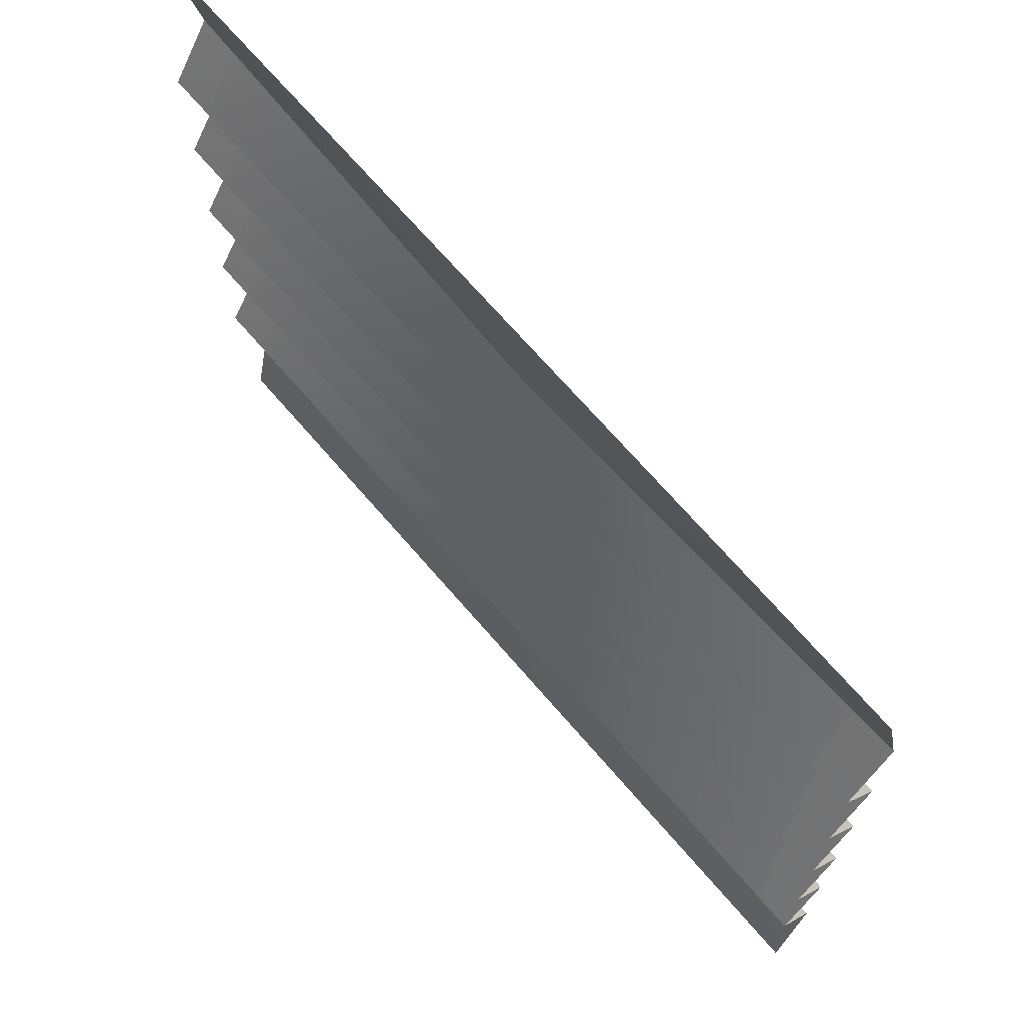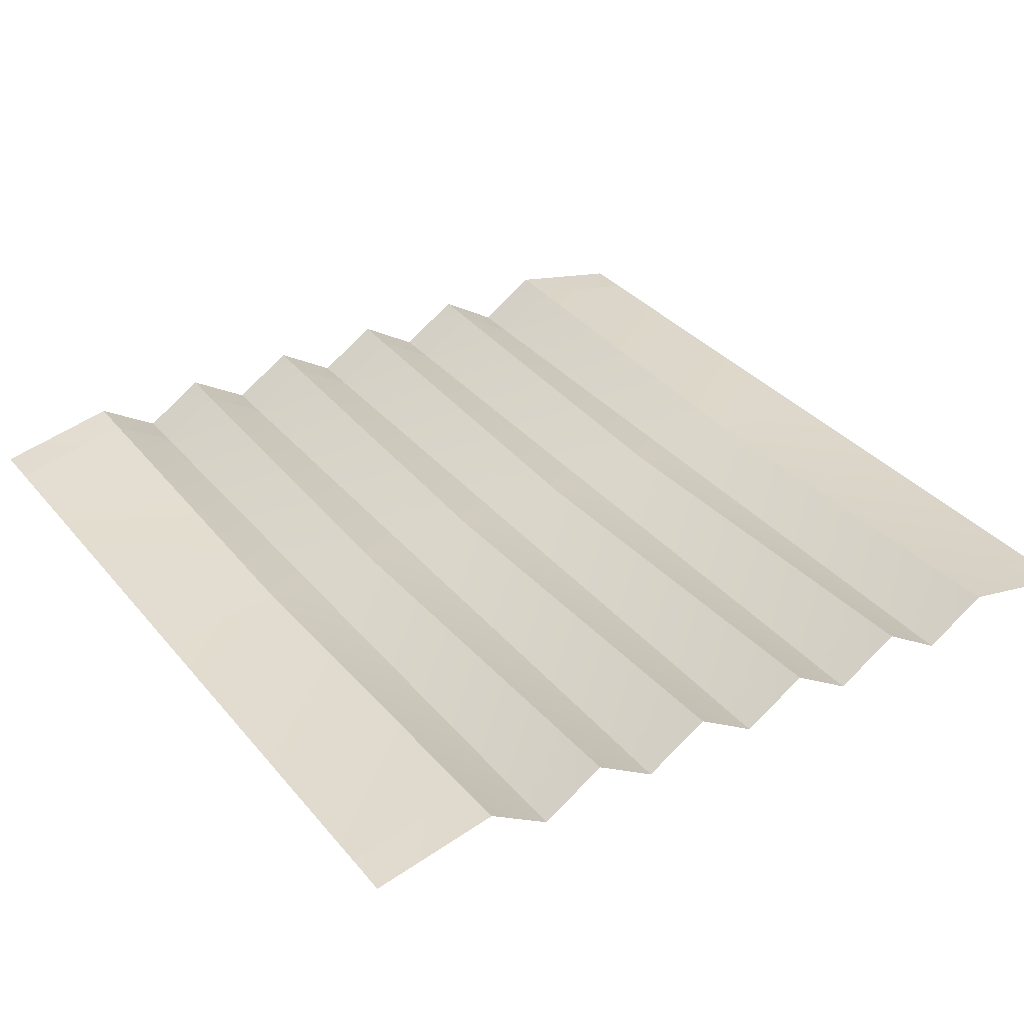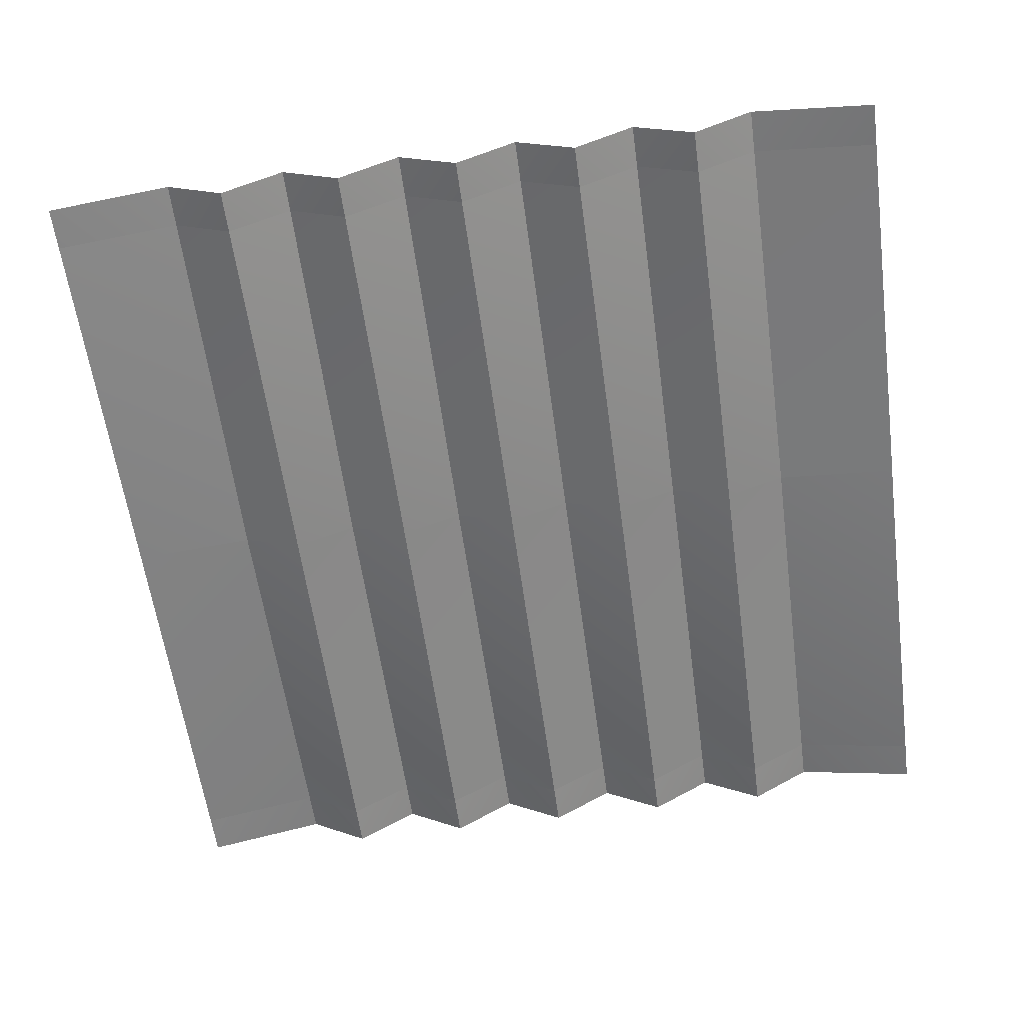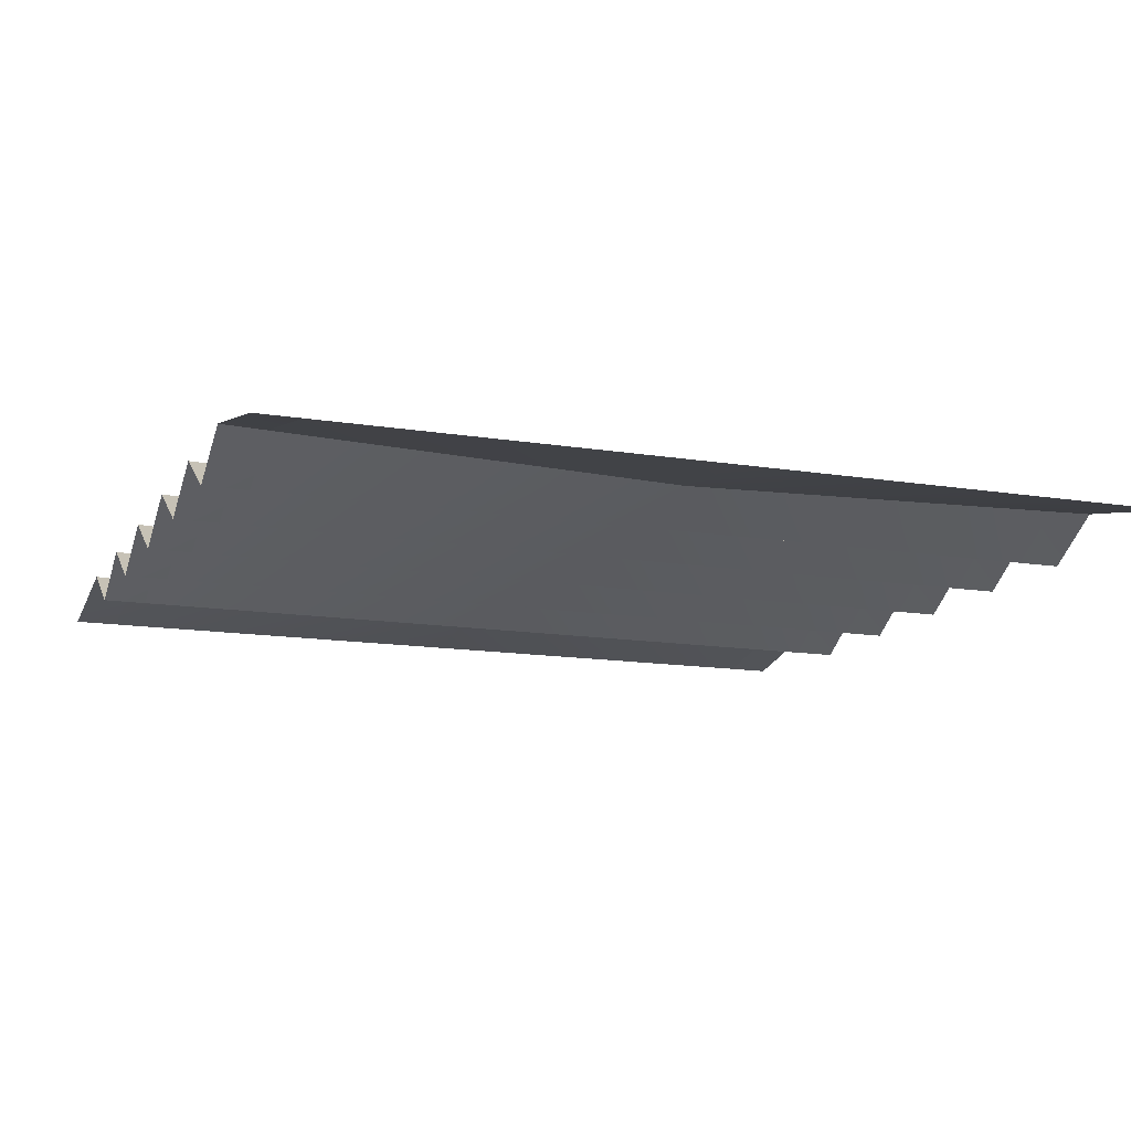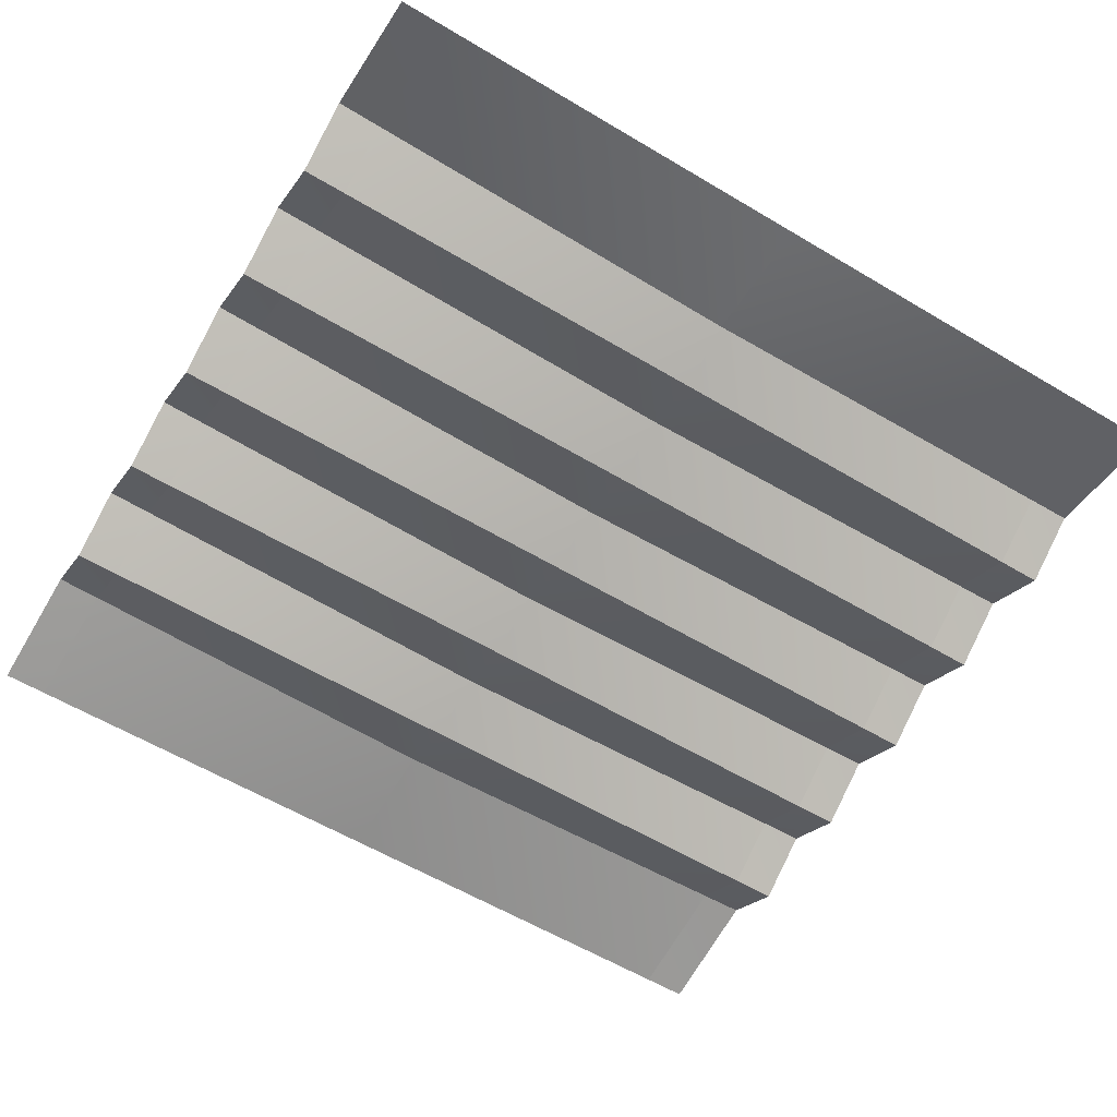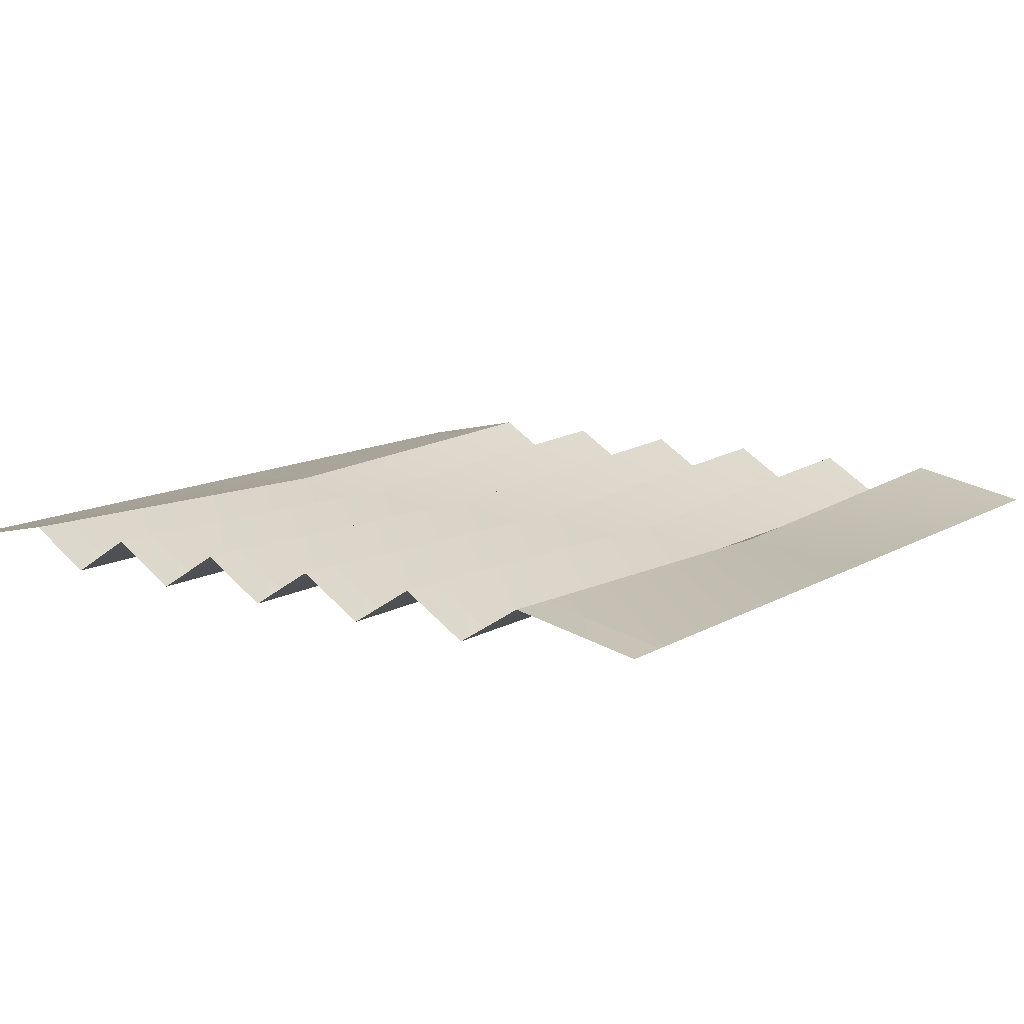
<metadata>
{"format":"obj","ext":"obj","renderer":"f3d","projection":"perspective","resolution":1024,"background":"white","views":[{"elev":69.4,"azim":49.3,"up":"+Z"},{"elev":34.1,"azim":-123.5,"up":"+Y"},{"elev":-59.6,"azim":97.7,"up":"+Y"},{"elev":-13.3,"azim":159.3,"up":"+Y"},{"elev":-59.3,"azim":-31.5,"up":"+Y"},{"elev":11.5,"azim":-54.9,"up":"+Y"}]}
</metadata>
<code>
o CropFieldMiddle
v 10 -0.15 -7.857
v 10 0.3 -8.569
v -0 0.3 -8.569
v 0 -0.15 -7.857
v 10 2e-06 -10
v -0 2e-06 -10
v 5 0.15 -8.569
v 5 -2e-06 -10
v 9.5 -0.15 -7.857
v 9.5 -2e-06 -10
v 9.5 0.285 -8.569
v 0.5 0.285 -8.569
v 0.5 -0.15 -7.857
v 0.5 -2e-06 -10
v 0 0.3 -1.429
v 10 0.3 -1.429
v 0 -0 0
v 10 -0 0
v 5 0.15 -1.429
v 5 -0.15 -2.143
v 5 -1e-06 0
v 9.5 0.285 -1.429
v 9.5 -1e-06 0
v 0.5 -1e-06 0
v 0.5 0.285 -1.429
v 0 0.3 -2.857
v 10 0.3 -2.857
v 10 -0.15 -2.143
v 0 -0.15 -2.143
v 5 0.15 -2.857
v 9.5 0.285 -2.857
v 9.5 -0.15 -2.143
v 0.5 0.285 -2.857
v 0.5 -0.15 -2.143
v 10 -0.15 -5
v 0 -0.15 -5
v 9.5 -0.15 -5
v 0 0.3 -4.286
v 10 0.3 -4.286
v 10 -0.15 -3.571
v 0 -0.15 -3.571
v 5 0.15 -4.286
v 5 -0.15 -3.571
v 9.5 0.285 -4.286
v 9.5 -0.15 -3.571
v 0.5 -0.15 -5
v 0.5 0.285 -4.286
v 0.5 -0.15 -3.571
v 0 -0.15 -6.429
v 9.5 -0.15 -6.429
v 0 0.3 -5.714
v 10 0.3 -5.714
v 5 0.15 -5.714
v 5 -0.15 -5
v 9.5 0.285 -5.714
v 0.5 0.285 -5.714
v 5 -0.15 -7.857
v 0 0.3 -7.143
v 10 0.3 -7.143
v 10 -0.15 -6.429
v 5 0.15 -7.143
v 5 -0.15 -6.429
v 9.5 0.285 -7.143
v 0.5 0.285 -7.143
v 0.5 -0.15 -6.429
v 0.5 -0.15 -7.857
v 0.5 -0.15 -7.857
v 0.5 -0.15 -7.857
v 0.5 0.285 -8.569
v 0.5 0.285 -8.569
v 0.5 0.285 -8.569
v -0 0.3 -8.569
v 0 -0.15 -7.857
v 0.5 -2e-06 -10
v 9.5 0.285 -8.569
v 9.5 0.285 -8.569
v 9.5 0.285 -8.569
v 9.5 -2e-06 -10
v 5 -2e-06 -10
v 5 0.15 -8.569
v 5 0.15 -8.569
v 5 0.15 -8.569
v 9.5 -0.15 -7.857
v 9.5 -0.15 -7.857
v 9.5 -0.15 -7.857
v 5 -0.15 -7.857
v 5 -0.15 -7.857
v 5 -0.15 -7.857
v 10 -0.15 -7.857
v 10 0.3 -8.569
v 9.5 -0.15 -2.143
v 9.5 -0.15 -2.143
v 9.5 -0.15 -2.143
v 9.5 0.285 -1.429
v 9.5 0.285 -1.429
v 9.5 0.285 -1.429
v 10 0.3 -1.429
v 10 -0.15 -2.143
v 9.5 -1e-06 0
v 0.5 0.285 -1.429
v 0.5 0.285 -1.429
v 0.5 0.285 -1.429
v 0.5 -1e-06 0
v 5 -1e-06 0
v 5 0.15 -1.429
v 5 0.15 -1.429
v 5 0.15 -1.429
v 0.5 -0.15 -2.143
v 0.5 -0.15 -2.143
v 0.5 -0.15 -2.143
v 5 -0.15 -2.143
v 5 -0.15 -2.143
v 5 -0.15 -2.143
v 0 -0.15 -2.143
v 0 0.3 -1.429
v 0.5 -0.15 -3.571
v 0.5 -0.15 -3.571
v 0.5 -0.15 -3.571
v 0 -0.15 -3.571
v 0 0.3 -2.857
v 0.5 0.285 -2.857
v 0.5 0.285 -2.857
v 0.5 0.285 -2.857
v 9.5 0.285 -2.857
v 9.5 0.285 -2.857
v 9.5 0.285 -2.857
v 5 0.15 -2.857
v 5 0.15 -2.857
v 5 0.15 -2.857
v 9.5 -0.15 -3.571
v 9.5 -0.15 -3.571
v 9.5 -0.15 -3.571
v 5 -0.15 -3.571
v 5 -0.15 -3.571
v 5 -0.15 -3.571
v 10 -0.15 -3.571
v 10 0.3 -2.857
v 0.5 -0.15 -5
v 0.5 -0.15 -5
v 0.5 -0.15 -5
v 0 -0.15 -5
v 0 0.3 -4.286
v 0.5 0.285 -4.286
v 0.5 0.285 -4.286
v 0.5 0.285 -4.286
v 9.5 0.285 -4.286
v 9.5 0.285 -4.286
v 9.5 0.285 -4.286
v 5 0.15 -4.286
v 5 0.15 -4.286
v 5 0.15 -4.286
v 9.5 -0.15 -5
v 9.5 -0.15 -5
v 9.5 -0.15 -5
v 5 -0.15 -5
v 5 -0.15 -5
v 5 -0.15 -5
v 10 -0.15 -5
v 10 0.3 -4.286
v 0.5 -0.15 -6.429
v 0.5 -0.15 -6.429
v 0.5 -0.15 -6.429
v 0 -0.15 -6.429
v 0 0.3 -5.714
v 0.5 0.285 -5.714
v 0.5 0.285 -5.714
v 0.5 0.285 -5.714
v 9.5 0.285 -5.714
v 9.5 0.285 -5.714
v 9.5 0.285 -5.714
v 5 0.15 -5.714
v 5 0.15 -5.714
v 5 0.15 -5.714
v 9.5 -0.15 -6.429
v 9.5 -0.15 -6.429
v 9.5 -0.15 -6.429
v 5 -0.15 -6.429
v 5 -0.15 -6.429
v 5 -0.15 -6.429
v 10 -0.15 -6.429
v 10 0.3 -5.714
v 0 0.3 -7.143
v 0.5 0.285 -7.143
v 0.5 0.285 -7.143
v 0.5 0.285 -7.143
v 9.5 0.285 -7.143
v 9.5 0.285 -7.143
v 9.5 0.285 -7.143
v 5 0.15 -7.143
v 5 0.15 -7.143
v 5 0.15 -7.143
v 10 0.3 -7.143
f 69 73 66
f 70 6 3
f 78 80 75
f 83 81 86
f 89 77 84
f 5 11 2
f 82 14 71
f 7 67 87
f 94 98 91
f 95 18 16
f 103 105 100
f 108 106 111
f 107 23 96
f 19 92 112
f 114 102 109
f 17 25 15
f 119 121 116
f 122 29 110
f 93 127 113
f 130 128 125
f 136 126 137
f 28 31 32
f 129 34 20
f 117 30 134
f 141 143 138
f 144 41 118
f 132 149 135
f 152 150 147
f 158 148 159
f 40 44 45
f 151 48 43
f 139 42 156
f 163 165 160
f 166 36 140
f 154 171 157
f 174 172 169
f 180 170 181
f 35 55 37
f 173 46 54
f 161 53 178
f 4 183 68
f 184 49 162
f 176 189 179
f 85 190 187
f 1 188 192
f 60 63 50
f 191 65 62
f 13 61 57
f 69 72 73
f 70 74 6
f 78 79 80
f 83 76 81
f 89 90 77
f 5 10 11
f 82 8 14
f 7 12 67
f 94 97 98
f 95 99 18
f 103 104 105
f 108 101 106
f 107 21 23
f 19 22 92
f 114 115 102
f 17 24 25
f 119 120 121
f 122 26 29
f 93 124 127
f 130 133 128
f 136 131 126
f 28 27 31
f 129 123 34
f 117 33 30
f 141 142 143
f 144 38 41
f 132 146 149
f 152 155 150
f 158 153 148
f 40 39 44
f 151 145 48
f 139 47 42
f 163 164 165
f 166 51 36
f 154 168 171
f 174 177 172
f 180 175 170
f 35 52 55
f 173 167 46
f 161 56 53
f 4 182 183
f 184 58 49
f 176 186 189
f 85 88 190
f 1 9 188
f 60 59 63
f 191 185 65
f 13 64 61

</code>
